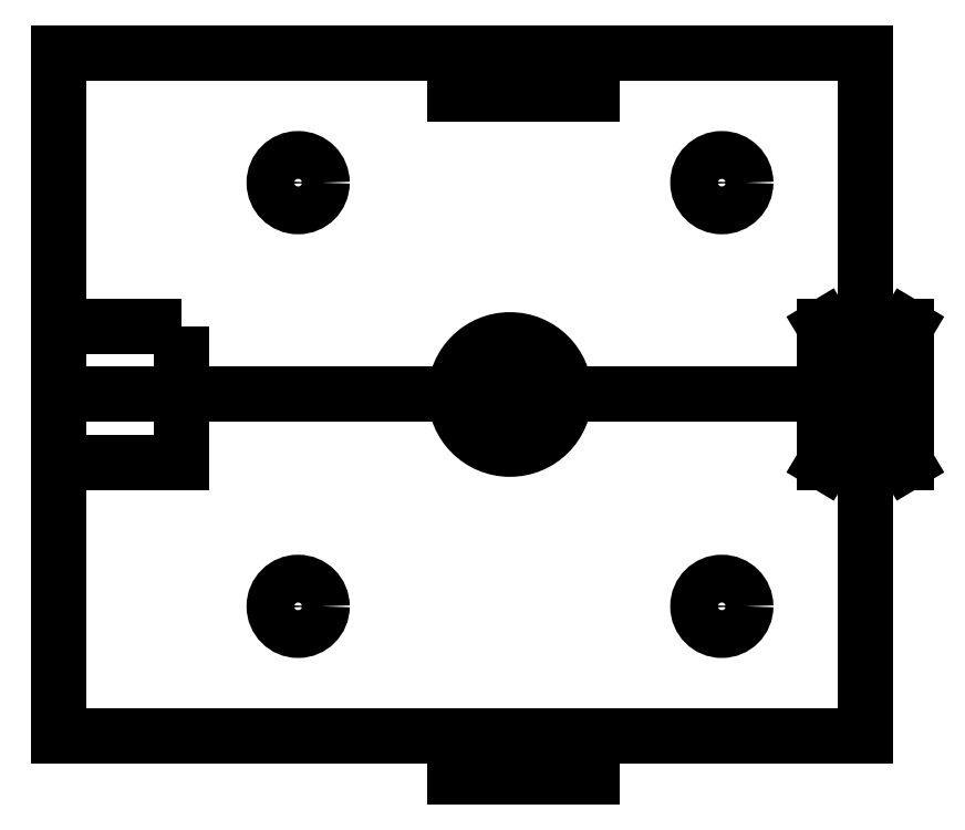
<metadata>
{"format":"dxf","ext":"dxf","renderer":"ezdxf+matplotlib","layout":"modelspace","background":"white","min_lineweight":24,"dpi":150}
</metadata>
<code>
0
SECTION
2
ENTITIES
0
LWPOLYLINE
8
0
90
4
70
1
43
0
10
59
20
0
10
0
20
0
10
0
20
50
10
59
20
50
0
CIRCLE
8
0
10
33
20
25
30
0
40
4
0
CIRCLE
8
0
10
48.5
20
9.5
30
0
40
1.75
0
CIRCLE
8
0
10
48.5
20
40.5
30
0
40
1.75
0
CIRCLE
8
0
10
17.5
20
40.5
30
0
40
1.75
0
CIRCLE
8
0
10
17.5
20
9.5
30
0
40
1.75
0
LINE
8
0
10
62
20
30
30
0
11
56
21
30
31
0
0
LINE
8
0
10
56
20
30
30
0
11
56
21
20
31
0
0
LINE
8
0
10
56
20
20
30
0
11
62
21
20
31
0
0
LINE
8
0
10
62
20
20
30
0
11
62
21
30
31
0
0
LINE
8
0
10
62
20
30
30
0
11
56
21
20
31
0
0
LINE
8
0
10
56
20
30
30
0
11
62
21
20
31
0
0
LINE
8
0
10
59
20
0
30
0
11
34.5
21
-5.135e-15
31
0
0
LINE
8
0
10
0
20
0
30
0
11
24.5
21
-9.691e-16
31
0
0
LINE
8
0
10
59
20
50
30
0
11
59
21
30
31
0
0
LINE
8
0
10
59
20
0
30
0
11
59
21
20
31
0
0
LWPOLYLINE
8
0
90
4
70
1
43
0
10
9
20
30
10
0
20
30
10
0
20
20
10
9
20
20
0
LINE
8
0
10
0
20
25
30
0
11
59
21
25
31
0
0
LWPOLYLINE
8
0
90
4
70
1
43
0
10
39
20
0
10
29
20
0
10
29
20
-3
10
39
20
-3
0
LWPOLYLINE
8
0
90
4
70
1
43
0
10
29
20
50
10
39
20
50
10
39
20
47
10
29
20
47
0
ENDSEC
0
EOF

</code>
